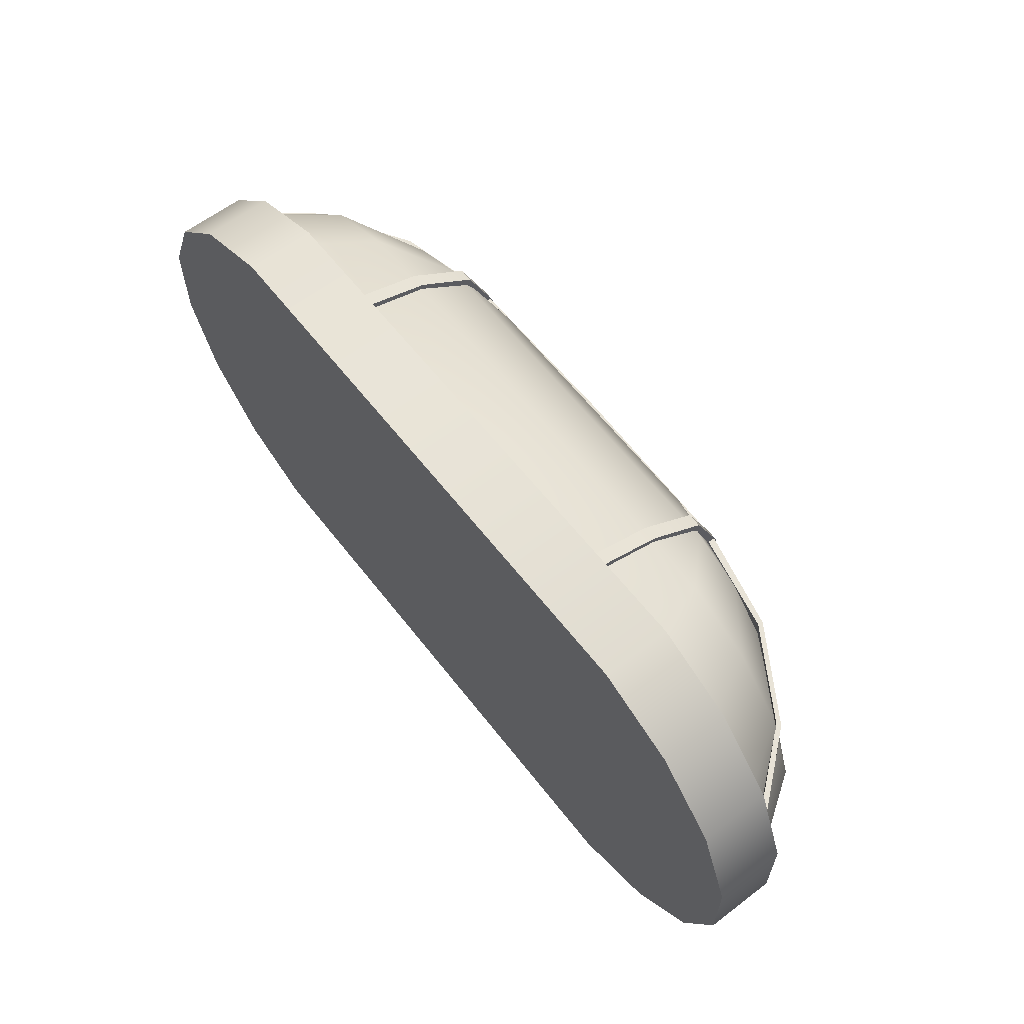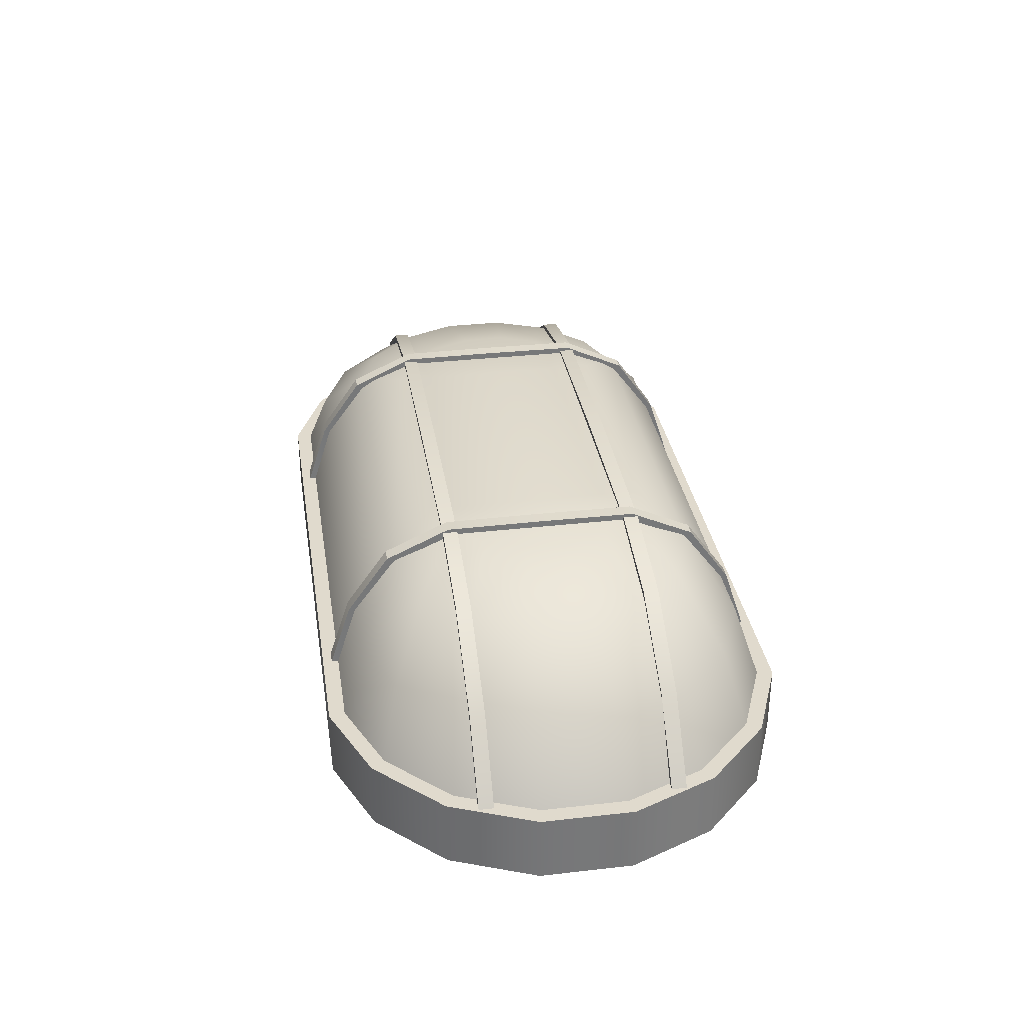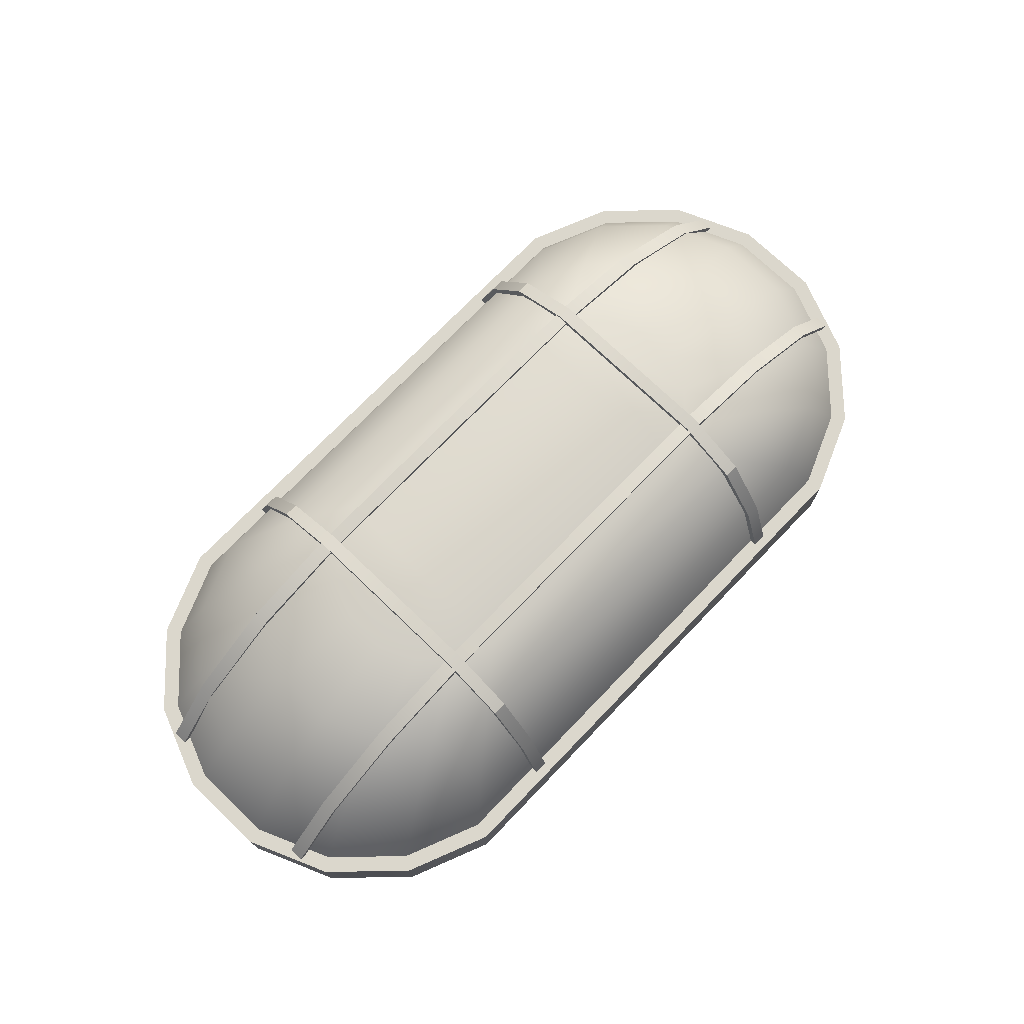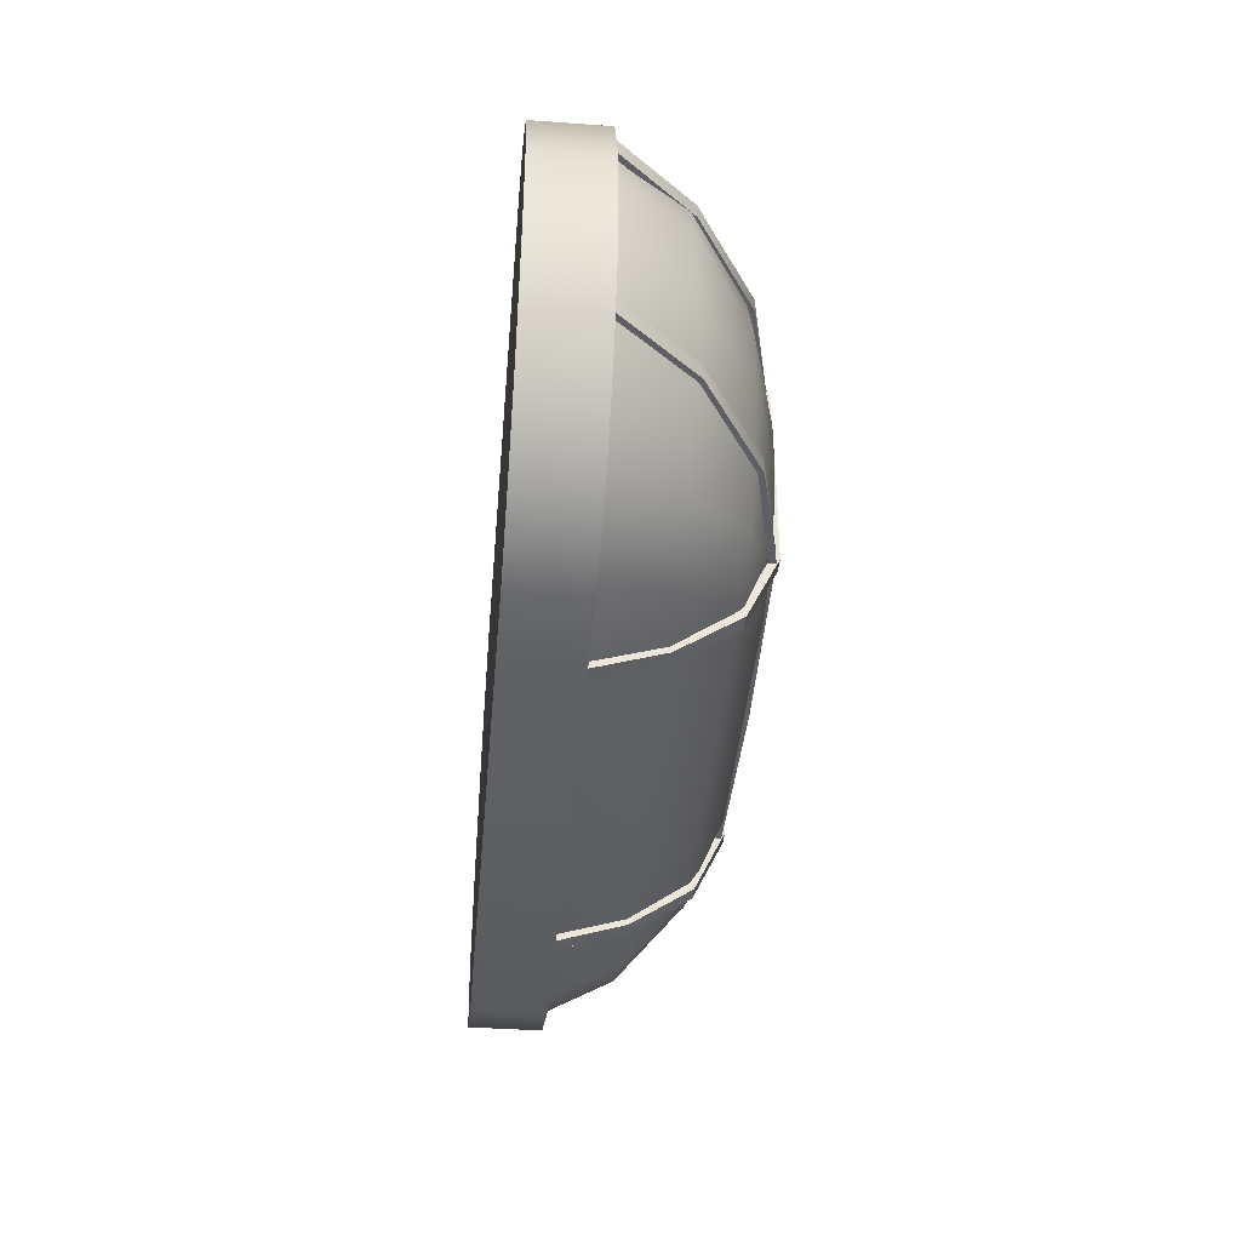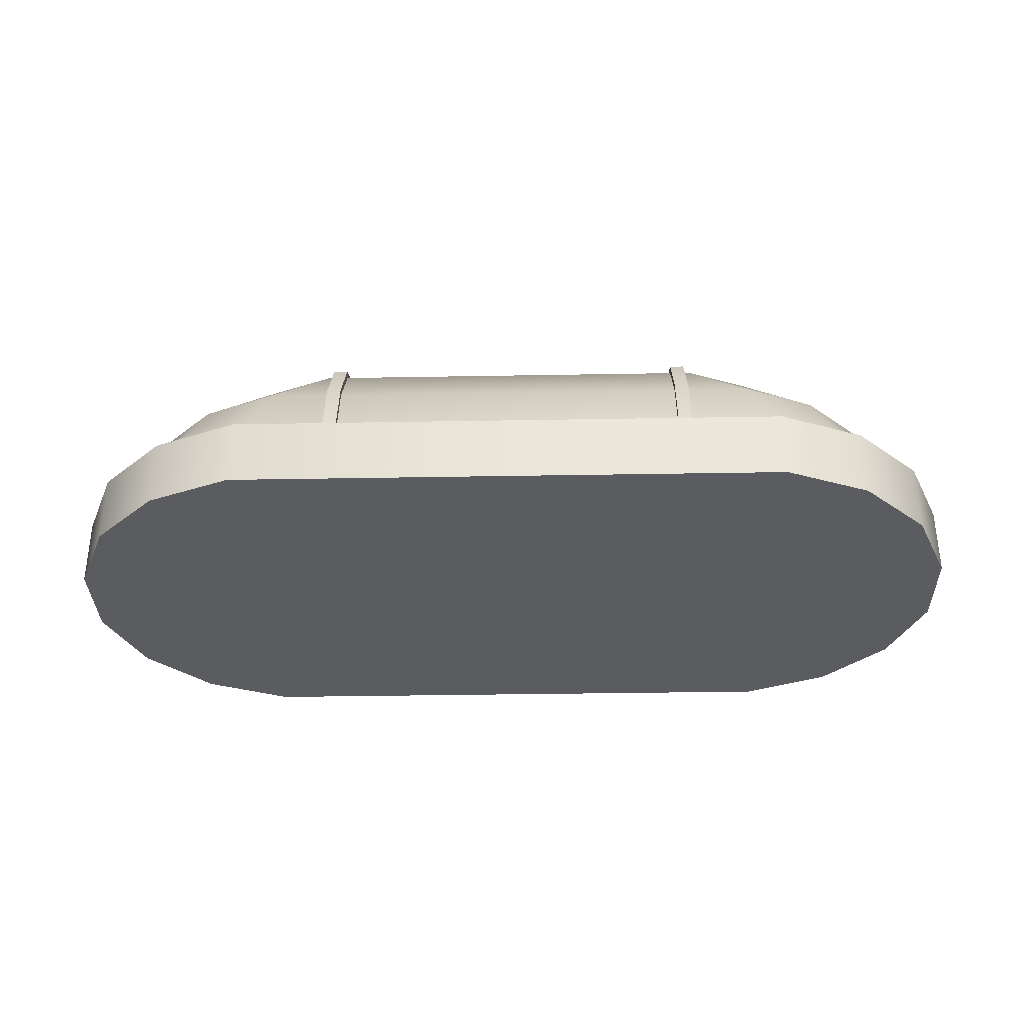
<metadata>
{"format":"obj","ext":"obj","renderer":"f3d","projection":"perspective","resolution":1024,"background":"white","views":[{"elev":61.5,"azim":52.2,"up":"+Z"},{"elev":33.1,"azim":81.1,"up":"+Y"},{"elev":73.1,"azim":-46.1,"up":"+Y"},{"elev":-41.7,"azim":85.0,"up":"+Z"},{"elev":-33.9,"azim":1.4,"up":"+Y"}]}
</metadata>
<code>
o Cylinder_Cylinder.003
v -1.195 -0.1475 -0.9808
v -1.182 0.1475 -0.9132
v 1.195 -0.1475 -0.9808
v 1.182 0.1475 -0.9132
v 1.556 -0.1475 -0.8315
v 1.517 0.1475 -0.7742
v 1.831 -0.1475 -0.5556
v 1.774 0.1475 -0.5173
v 1.981 -0.1475 -0.1951
v 1.913 0.1475 -0.1816
v 1.981 -0.1475 0.1951
v 1.913 0.1475 0.1816
v 1.831 -0.1475 0.5556
v 1.774 0.1475 0.5173
v 1.556 -0.1475 0.8315
v 1.517 0.1475 0.7742
v 1.195 -0.1475 0.9808
v 1.182 0.1475 0.9132
v -1.195 -0.1475 0.9808
v -1.182 0.1475 0.9132
v -1.556 -0.1475 0.8315
v -1.517 0.1475 0.7742
v -1.831 -0.1475 0.5556
v -1.774 0.1475 0.5173
v -1.981 -0.1475 0.1951
v -1.913 0.1475 0.1816
v -1.981 -0.1475 -0.1951
v -1.913 0.1475 -0.1816
v -1.831 -0.1475 -0.5556
v -1.774 0.1475 -0.5173
v -1.556 -0.1475 -0.8315
v -1.517 0.1475 -0.7742
v 1.195 0.1475 -0.9808
v -1.195 0.1475 -0.9808
v 1.556 0.1475 -0.8315
v 1.831 0.1475 -0.5556
v 1.981 0.1475 -0.1951
v 1.981 0.1475 0.1951
v 1.831 0.1475 0.5556
v 1.556 0.1475 0.8315
v 1.195 0.1475 0.9808
v -1.195 0.1475 0.9808
v -1.556 0.1475 0.8315
v -1.831 0.1475 0.5556
v -1.981 0.1475 0.1951
v -1.981 0.1475 -0.1951
v -1.831 0.1475 -0.5556
v -1.556 0.1475 -0.8315
v 1.07 0.4175 -0.8269
v -1.07 0.4175 -0.8269
v 1.374 0.4175 -0.701
v 1.607 0.4175 -0.4684
v 1.732 0.4175 -0.1645
v 1.732 0.4175 0.1645
v 1.607 0.4175 0.4684
v 1.374 0.4175 0.701
v 1.07 0.4175 0.8269
v -1.07 0.4175 0.8269
v -1.374 0.4175 0.701
v -1.607 0.4175 0.4684
v -1.732 0.4175 0.1645
v -1.732 0.4175 -0.1645
v -1.607 0.4175 -0.4684
v -1.374 0.4175 -0.701
v 0.8392 0.6567 -0.6485
v -0.8392 0.6567 -0.6485
v 1.078 0.6567 -0.5498
v 1.26 0.6567 -0.3674
v 1.359 0.6567 -0.129
v 1.359 0.6567 0.129
v 1.26 0.6567 0.3674
v 1.078 0.6567 0.5498
v 0.8392 0.6567 0.6485
v -0.8392 0.6567 0.6485
v -1.078 0.6567 0.5498
v -1.26 0.6567 0.3674
v -1.359 0.6567 0.129
v -1.359 0.6567 -0.129
v -1.26 0.6567 -0.3674
v -1.078 0.6567 -0.5498
v 0.5942 0.7729 -0.4592
v -0.5942 0.7729 -0.4592
v 0.763 0.7729 -0.3893
v 0.8922 0.7729 -0.2601
v 0.9621 0.7729 -0.09134
v 0.9621 0.7729 0.09134
v 0.8922 0.7729 0.2601
v 0.763 0.7729 0.3893
v 0.5942 0.7729 0.4592
v -0.5942 0.7729 0.4592
v -0.763 0.7729 0.3893
v -0.8922 0.7729 0.2601
v -0.9621 0.7729 0.09134
v -0.9621 0.7729 -0.09134
v -0.8922 0.7729 -0.2601
v -0.763 0.7729 -0.3893
v 0.8198 0.7545 0.429
v 0.8198 0.7834 0.429
v 0.8198 0.7545 0.3659
v 0.8198 0.7834 0.3659
v 1.878 0.1416 0.3659
v 1.849 0.1416 0.3659
v 1.849 0.1416 0.429
v 1.878 0.1416 0.429
v 1.231 0.6665 0.429
v 1.609 0.4325 0.429
v 1.628 0.4422 0.429
v 1.236 0.6876 0.429
v 1.231 0.6665 0.366
v 1.609 0.4325 0.3659
v 1.628 0.4422 0.3659
v 1.236 0.6876 0.366
v 0.7512 0.1324 0.9151
v 0.7512 0.1324 0.9469
v 0.8113 0.1324 0.9151
v 0.8113 0.1324 0.9469
v 0.7512 0.7713 0.3892
v 0.7512 0.4064 0.8243
v 0.8113 0.7988 0.4051
v 0.8113 0.4224 0.8519
v 0.7512 0.4224 0.8519
v 0.7512 0.7988 0.4051
v 0.8113 0.4064 0.8243
v 0.8113 0.7713 0.3892
v 0.7512 0.6516 0.6522
v 0.8113 0.6741 0.6747
v 0.7512 0.6741 0.6747
v 0.8113 0.6516 0.6522
v -0.8198 0.7545 0.429
v -0.8198 0.7834 0.429
v -0.8198 0.7545 0.3659
v -0.8198 0.7834 0.3659
v -1.878 0.1416 0.3659
v -1.849 0.1416 0.3659
v -1.849 0.1416 0.429
v -1.878 0.1416 0.429
v -1.231 0.6665 0.429
v -1.609 0.4325 0.429
v -1.628 0.4422 0.429
v -1.236 0.6876 0.429
v -1.231 0.6665 0.366
v -1.609 0.4325 0.3659
v -1.628 0.4422 0.3659
v -1.236 0.6876 0.366
v 0 0.7683 0.3659
v 0 0.7972 0.3659
v 0 0.7683 0.429
v 0 0.7972 0.429
v -0.7512 0.1324 0.9151
v -0.7512 0.1324 0.9469
v -0.8113 0.1324 0.9151
v -0.8113 0.1324 0.9469
v -0.7512 0.7713 0.3892
v -0.7512 0.4064 0.8243
v -0.8113 0.7988 0.4051
v -0.8113 0.4224 0.8519
v -0.7512 0.4224 0.8519
v -0.7512 0.7988 0.4051
v -0.8113 0.4064 0.8243
v -0.8113 0.7713 0.3892
v -0.7512 0.6516 0.6522
v -0.8113 0.6741 0.6747
v -0.7512 0.6741 0.6747
v -0.8113 0.6516 0.6522
v 0.8198 0.7545 -0.429
v 0.8198 0.7834 -0.429
v 0.8198 0.7545 -0.3659
v 0.8198 0.7834 -0.3659
v 1.878 0.1416 -0.3659
v 1.849 0.1416 -0.3659
v 1.849 0.1416 -0.429
v 1.878 0.1416 -0.429
v 1.231 0.6665 -0.429
v 1.609 0.4325 -0.429
v 1.628 0.4422 -0.429
v 1.236 0.6876 -0.429
v 1.231 0.6665 -0.366
v 1.609 0.4325 -0.3659
v 1.628 0.4422 -0.3659
v 1.236 0.6876 -0.366
v 0.7512 0.1324 -0.9151
v 0.7512 0.1324 -0.9469
v 0.8113 0.1324 -0.9151
v 0.8113 0.1324 -0.9469
v 0.7512 0.7691 0
v 0.7512 0.801 0
v 0.8113 0.7691 0
v 0.8113 0.801 0
v 0.7512 0.7713 -0.3892
v 0.7512 0.4064 -0.8243
v 0.8113 0.7988 -0.4051
v 0.8113 0.4224 -0.8519
v 0.7512 0.4224 -0.8519
v 0.7512 0.7988 -0.4051
v 0.8113 0.4064 -0.8243
v 0.8113 0.7713 -0.3892
v 0.7512 0.6516 -0.6522
v 0.8113 0.6741 -0.6747
v 0.7512 0.6741 -0.6747
v 0.8113 0.6516 -0.6522
v -0.8198 0.7545 -0.429
v -0.8198 0.7834 -0.429
v -0.8198 0.7545 -0.3659
v -0.8198 0.7834 -0.3659
v -1.878 0.1416 -0.3659
v -1.849 0.1416 -0.3659
v -1.849 0.1416 -0.429
v -1.878 0.1416 -0.429
v -1.231 0.6665 -0.429
v -1.609 0.4325 -0.429
v -1.628 0.4422 -0.429
v -1.236 0.6876 -0.429
v -1.231 0.6665 -0.366
v -1.609 0.4325 -0.3659
v -1.628 0.4422 -0.3659
v -1.236 0.6876 -0.366
v 0 0.7683 -0.3659
v 0 0.7972 -0.3659
v 0 0.7683 -0.429
v 0 0.7972 -0.429
v -0.7512 0.1324 -0.9151
v -0.7512 0.1324 -0.9469
v -0.8113 0.1324 -0.9151
v -0.8113 0.1324 -0.9469
v -0.7512 0.7691 0
v -0.7512 0.801 0
v -0.8113 0.7691 0
v -0.8113 0.801 0
v -0.7512 0.7713 -0.3892
v -0.7512 0.4064 -0.8243
v -0.8113 0.7988 -0.4051
v -0.8113 0.4224 -0.8519
v -0.7512 0.4224 -0.8519
v -0.7512 0.7988 -0.4051
v -0.8113 0.4064 -0.8243
v -0.8113 0.7713 -0.3892
v -0.7512 0.6516 -0.6522
v -0.8113 0.6741 -0.6747
v -0.7512 0.6741 -0.6747
v -0.8113 0.6516 -0.6522
f 34 3 1
f 33 5 3
f 35 7 5
f 36 9 7
f 37 11 9
f 38 13 11
f 39 15 13
f 40 17 15
f 41 19 17
f 42 21 19
f 43 23 21
f 44 25 23
f 45 27 25
f 46 29 27
f 6 52 8
f 47 31 29
f 48 1 31
f 23 27 31
f 4 34 2
f 6 33 4
f 8 35 6
f 10 36 8
f 12 37 10
f 12 39 38
f 16 39 14
f 18 40 16
f 20 41 18
f 20 43 42
f 24 43 22
f 24 45 44
f 26 46 45
f 30 46 28
f 32 47 30
f 2 48 32
f 57 72 73
f 22 60 24
f 8 53 10
f 24 61 26
f 10 54 12
f 28 61 62
f 14 54 55
f 30 62 63
f 16 55 56
f 32 63 64
f 18 56 57
f 2 49 4
f 2 64 50
f 20 57 58
f 4 51 6
f 20 59 22
f 77 94 78
f 50 65 49
f 50 80 66
f 57 74 58
f 49 67 51
f 58 75 59
f 51 68 52
f 59 76 60
f 52 69 53
f 60 77 61
f 53 70 54
f 62 77 78
f 55 70 71
f 63 78 79
f 56 71 72
f 64 79 80
f 87 85 83
f 71 86 87
f 79 94 95
f 72 87 88
f 80 95 96
f 73 88 89
f 66 81 65
f 66 96 82
f 73 90 74
f 65 83 67
f 74 91 75
f 67 84 68
f 75 92 76
f 68 85 69
f 76 93 77
f 70 85 86
f 145 100 99
f 107 103 104
f 99 147 145
f 101 103 102
f 110 103 106
f 111 104 101
f 111 102 110
f 99 112 109
f 112 110 109
f 98 112 100
f 112 107 111
f 97 109 105
f 109 106 105
f 97 108 98
f 108 106 107
f 146 98 100
f 98 147 97
f 120 115 123
f 116 113 115
f 123 113 118
f 120 114 116
f 117 186 185
f 113 121 118
f 125 122 117
f 188 122 119
f 127 120 126
f 187 117 185
f 128 118 125
f 188 124 187
f 128 120 123
f 119 128 124
f 117 128 125
f 119 127 126
f 121 125 118
f 145 132 146
f 139 135 138
f 147 131 145
f 135 133 134
f 135 142 138
f 143 136 139
f 134 143 142
f 131 144 132
f 142 144 141
f 144 130 132
f 144 139 140
f 129 141 131
f 138 141 137
f 140 129 130
f 140 138 137
f 130 146 132
f 147 130 129
f 151 156 159
f 149 152 151
f 149 159 154
f 156 150 157
f 153 226 158
f 149 157 150
f 161 158 163
f 228 158 226
f 162 157 163
f 153 227 225
f 154 164 161
f 160 228 227
f 164 156 162
f 164 155 160
f 153 164 160
f 155 163 158
f 161 157 154
f 217 168 218
f 175 171 174
f 219 167 217
f 171 169 170
f 171 178 174
f 179 172 175
f 170 179 178
f 167 180 168
f 178 180 177
f 180 166 168
f 180 175 176
f 165 177 167
f 174 177 173
f 176 165 166
f 176 174 173
f 166 218 168
f 219 166 165
f 183 192 195
f 181 184 183
f 181 195 190
f 192 182 193
f 189 186 194
f 181 193 182
f 197 194 199
f 188 194 186
f 198 193 199
f 189 187 185
f 190 200 197
f 196 188 187
f 200 192 198
f 200 191 196
f 189 200 196
f 191 199 194
f 197 193 190
f 217 204 203
f 211 207 208
f 203 219 217
f 205 207 206
f 214 207 210
f 215 208 205
f 215 206 214
f 203 216 213
f 216 214 213
f 202 216 204
f 216 211 215
f 201 213 209
f 213 210 209
f 201 212 202
f 212 210 211
f 218 202 204
f 202 219 201
f 232 223 235
f 224 221 223
f 235 221 230
f 232 222 224
f 229 226 225
f 221 233 230
f 237 234 229
f 228 234 231
f 239 232 238
f 227 229 225
f 240 230 237
f 228 236 227
f 240 232 235
f 231 240 236
f 229 240 237
f 231 239 238
f 233 237 230
f 34 33 3
f 33 35 5
f 35 36 7
f 36 37 9
f 37 38 11
f 38 39 13
f 39 40 15
f 40 41 17
f 41 42 19
f 42 43 21
f 43 44 23
f 44 45 25
f 45 46 27
f 46 47 29
f 6 51 52
f 47 48 31
f 48 34 1
f 31 1 19
f 1 3 19
f 3 5 7
f 7 9 11
f 11 13 7
f 13 15 7
f 15 17 3
f 17 19 3
f 19 21 23
f 23 25 27
f 27 29 31
f 3 7 15
f 19 23 31
f 4 33 34
f 6 35 33
f 8 36 35
f 10 37 36
f 12 38 37
f 12 14 39
f 16 40 39
f 18 41 40
f 20 42 41
f 20 22 43
f 24 44 43
f 24 26 45
f 26 28 46
f 30 47 46
f 32 48 47
f 2 34 48
f 57 56 72
f 22 59 60
f 8 52 53
f 24 60 61
f 10 53 54
f 28 26 61
f 14 12 54
f 30 28 62
f 16 14 55
f 32 30 63
f 18 16 56
f 2 50 49
f 2 32 64
f 20 18 57
f 4 49 51
f 20 58 59
f 77 93 94
f 50 66 65
f 50 64 80
f 57 73 74
f 49 65 67
f 58 74 75
f 51 67 68
f 59 75 76
f 52 68 69
f 60 76 77
f 53 69 70
f 62 61 77
f 55 54 70
f 63 62 78
f 56 55 71
f 64 63 79
f 83 81 89
f 81 82 89
f 82 96 95
f 95 94 93
f 93 92 91
f 91 90 82
f 90 89 82
f 89 88 87
f 87 86 85
f 85 84 83
f 82 95 91
f 95 93 91
f 89 87 83
f 71 70 86
f 79 78 94
f 72 71 87
f 80 79 95
f 73 72 88
f 66 82 81
f 66 80 96
f 73 89 90
f 65 81 83
f 74 90 91
f 67 83 84
f 75 91 92
f 68 84 85
f 76 92 93
f 70 69 85
f 145 146 100
f 107 106 103
f 99 97 147
f 101 104 103
f 110 102 103
f 111 107 104
f 111 101 102
f 99 100 112
f 112 111 110
f 98 108 112
f 112 108 107
f 97 99 109
f 109 110 106
f 97 105 108
f 108 105 106
f 146 148 98
f 98 148 147
f 120 116 115
f 116 114 113
f 123 115 113
f 120 121 114
f 117 122 186
f 113 114 121
f 125 127 122
f 188 186 122
f 127 121 120
f 187 124 117
f 128 123 118
f 188 119 124
f 128 126 120
f 119 126 128
f 117 124 128
f 119 122 127
f 121 127 125
f 145 131 132
f 139 136 135
f 147 129 131
f 135 136 133
f 135 134 142
f 143 133 136
f 134 133 143
f 131 141 144
f 142 143 144
f 144 140 130
f 144 143 139
f 129 137 141
f 138 142 141
f 140 137 129
f 140 139 138
f 130 148 146
f 147 148 130
f 151 152 156
f 149 150 152
f 149 151 159
f 156 152 150
f 153 225 226
f 149 154 157
f 161 153 158
f 228 155 158
f 162 156 157
f 153 160 227
f 154 159 164
f 160 155 228
f 164 159 156
f 164 162 155
f 153 161 164
f 155 162 163
f 161 163 157
f 217 167 168
f 175 172 171
f 219 165 167
f 171 172 169
f 171 170 178
f 179 169 172
f 170 169 179
f 167 177 180
f 178 179 180
f 180 176 166
f 180 179 175
f 165 173 177
f 174 178 177
f 176 173 165
f 176 175 174
f 166 220 218
f 219 220 166
f 183 184 192
f 181 182 184
f 181 183 195
f 192 184 182
f 189 185 186
f 181 190 193
f 197 189 194
f 188 191 194
f 198 192 193
f 189 196 187
f 190 195 200
f 196 191 188
f 200 195 192
f 200 198 191
f 189 197 200
f 191 198 199
f 197 199 193
f 217 218 204
f 211 210 207
f 203 201 219
f 205 208 207
f 214 206 207
f 215 211 208
f 215 205 206
f 203 204 216
f 216 215 214
f 202 212 216
f 216 212 211
f 201 203 213
f 213 214 210
f 201 209 212
f 212 209 210
f 218 220 202
f 202 220 219
f 232 224 223
f 224 222 221
f 235 223 221
f 232 233 222
f 229 234 226
f 221 222 233
f 237 239 234
f 228 226 234
f 239 233 232
f 227 236 229
f 240 235 230
f 228 231 236
f 240 238 232
f 231 238 240
f 229 236 240
f 231 234 239
f 233 239 237

</code>
